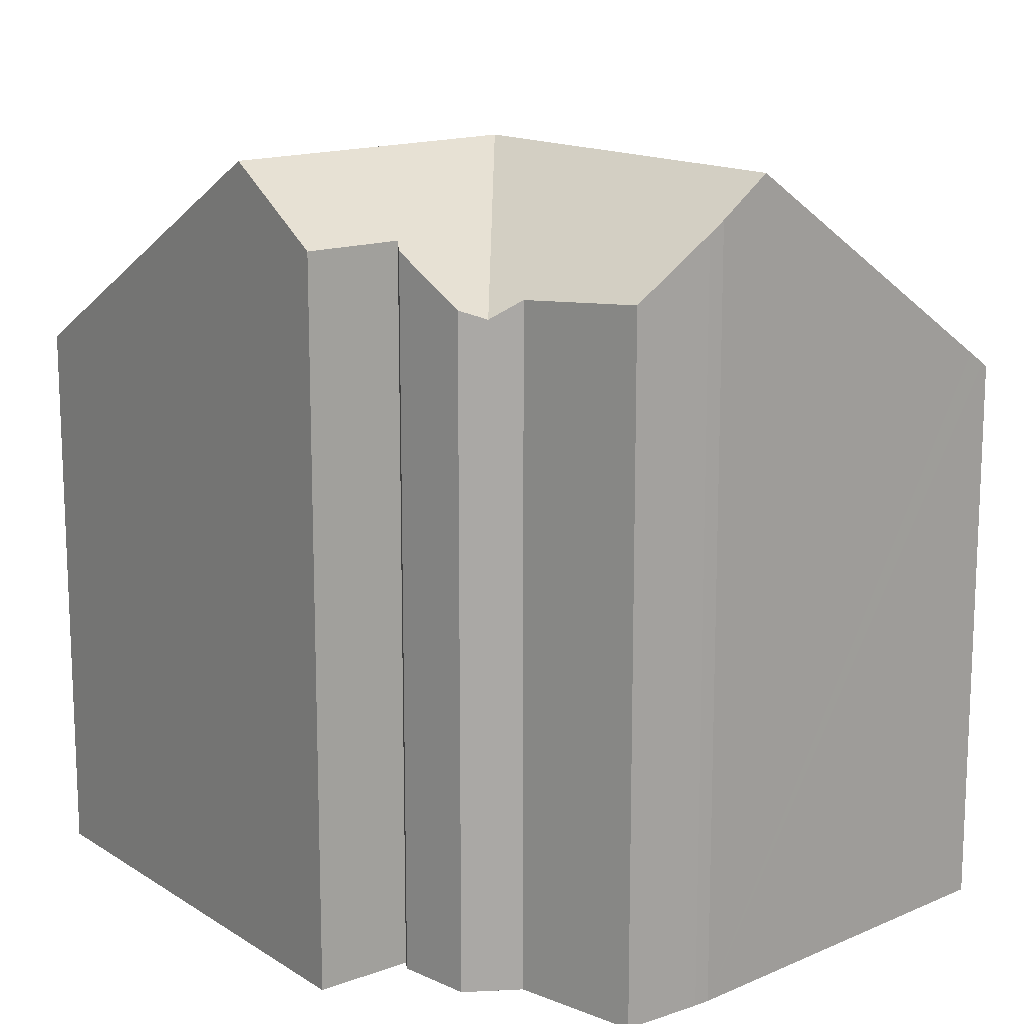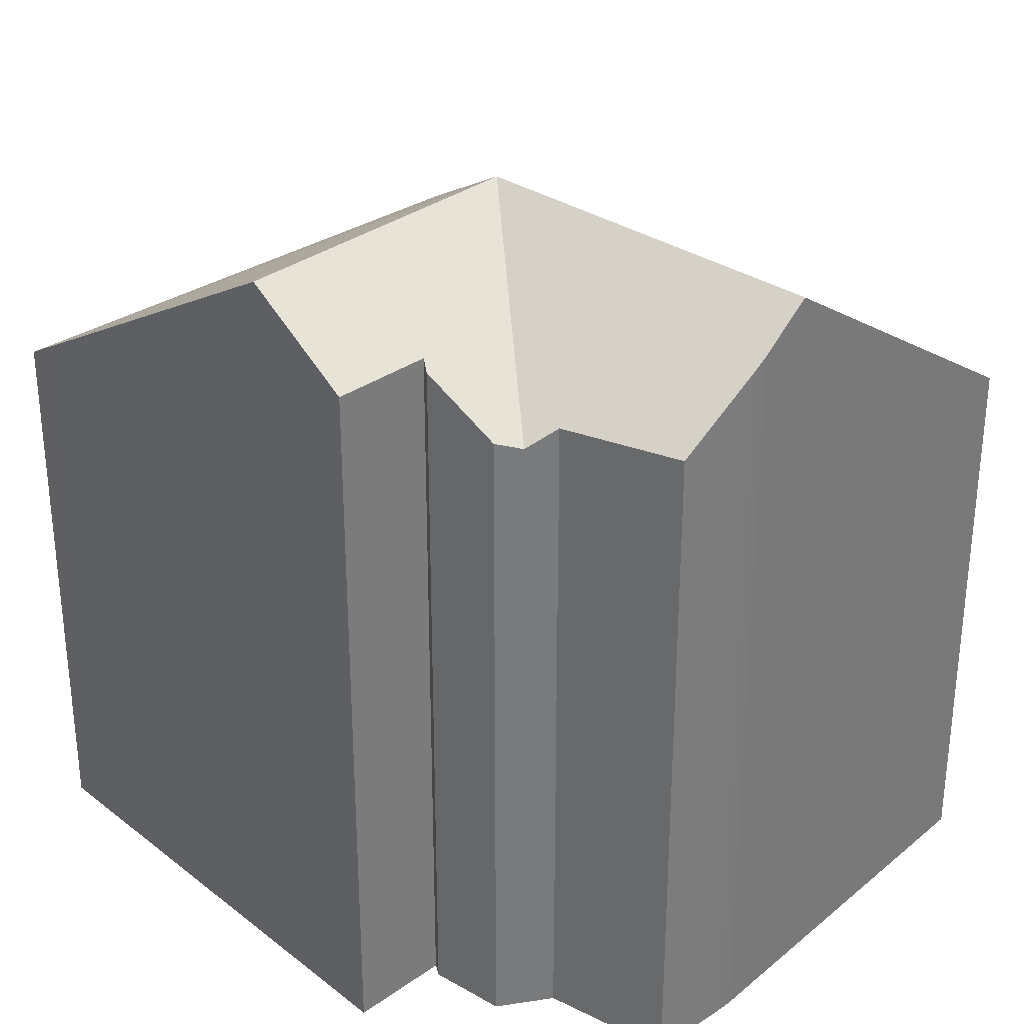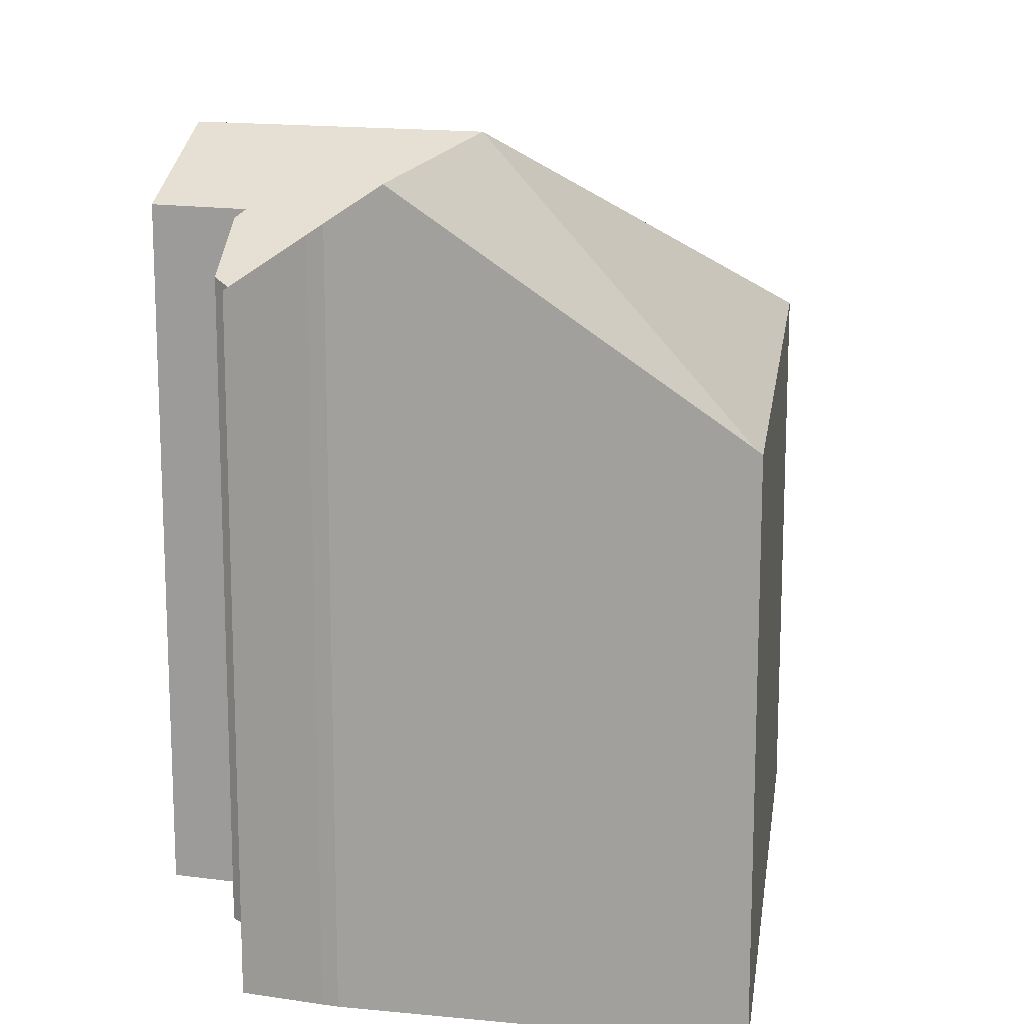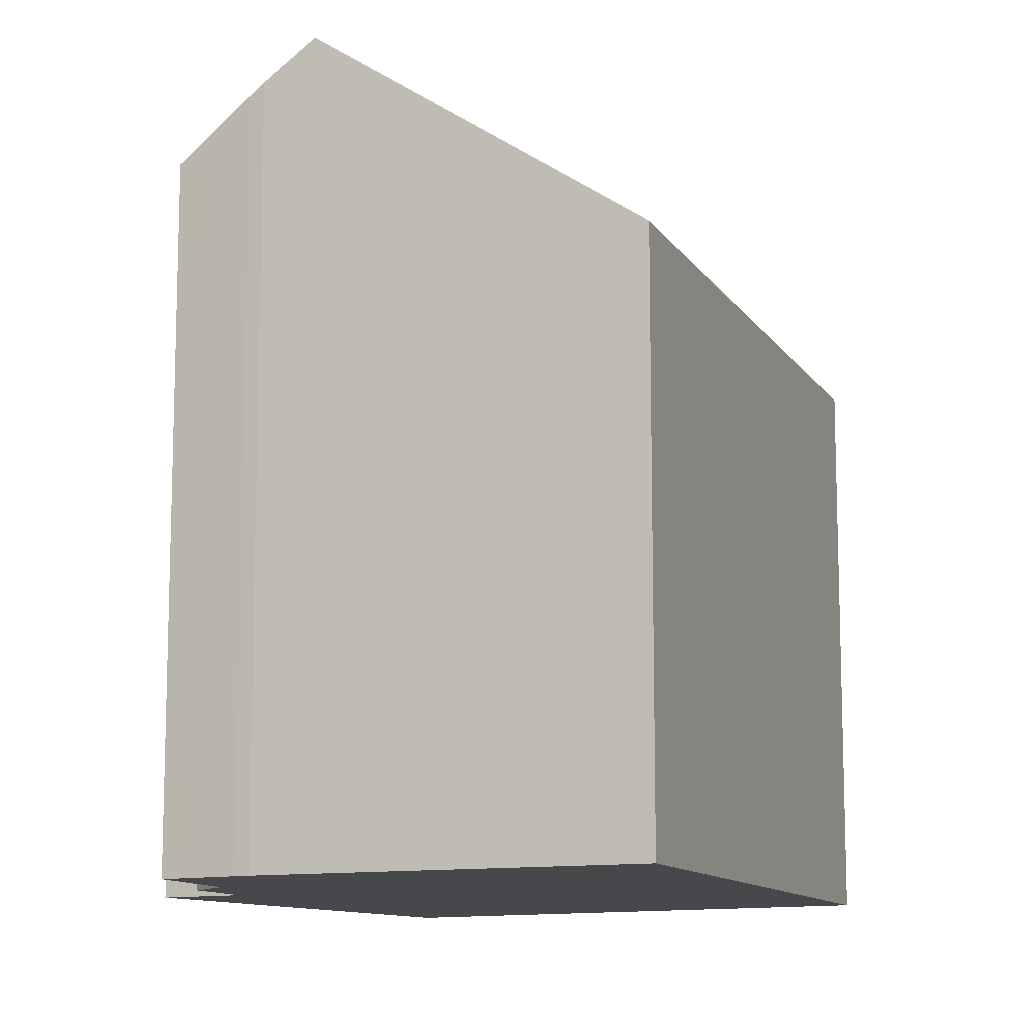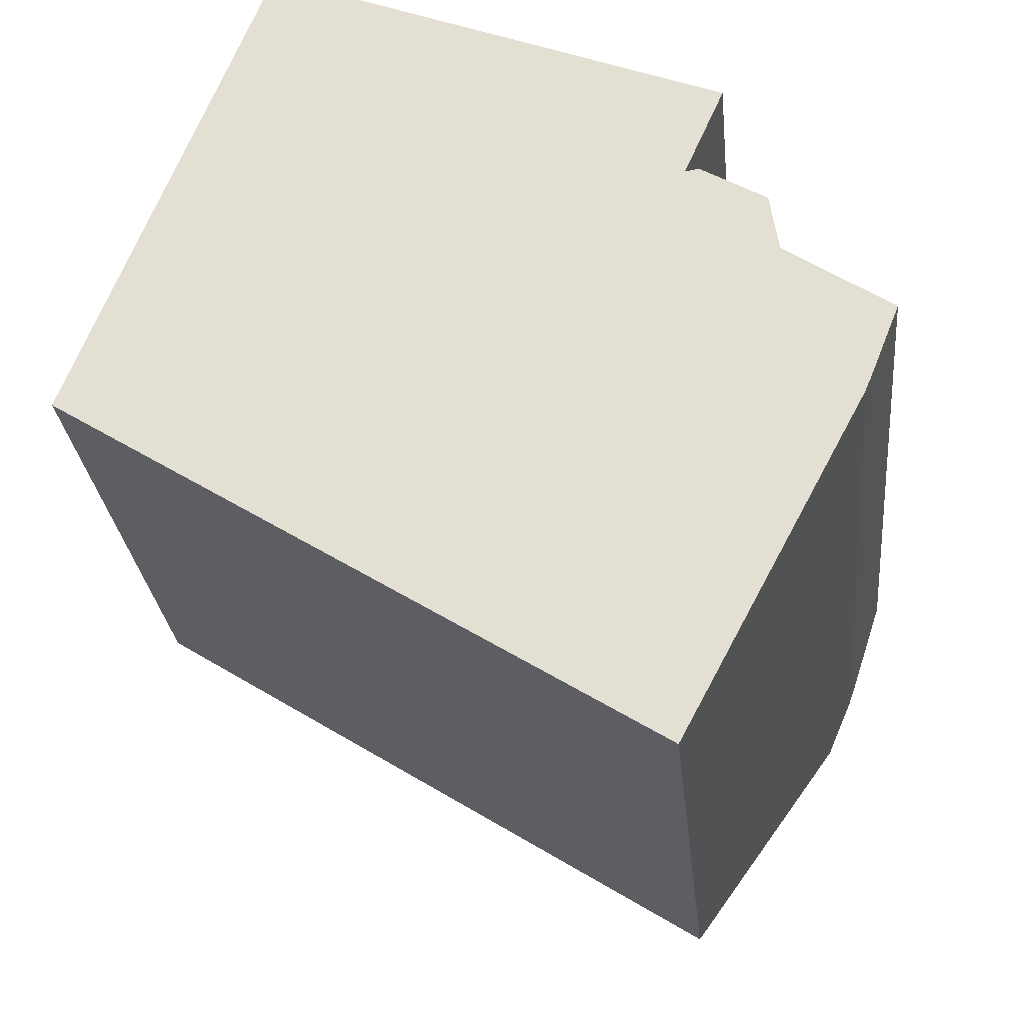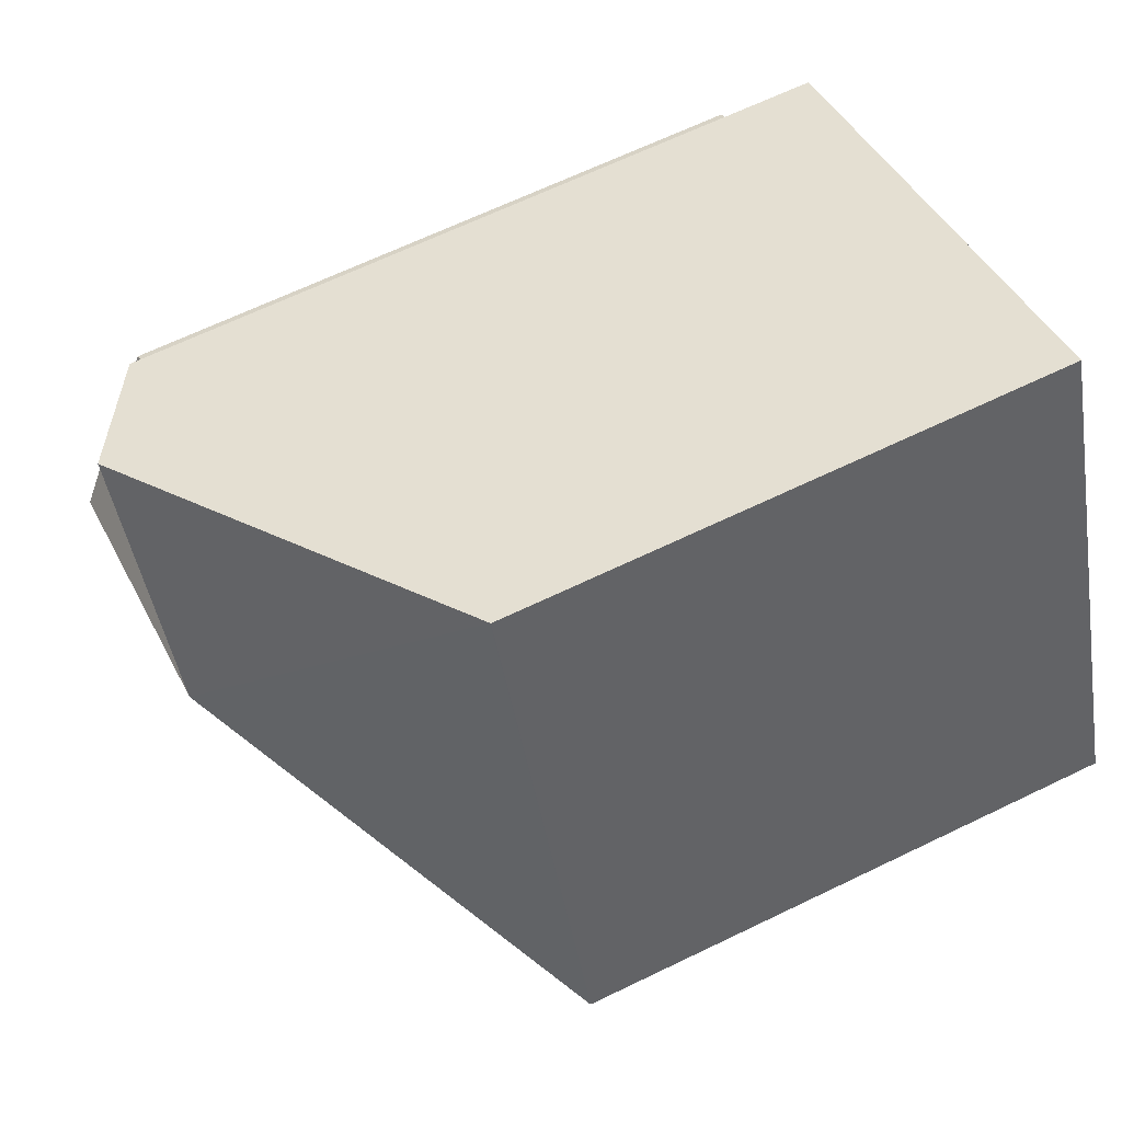
<metadata>
{"format":"obj","ext":"obj","renderer":"f3d","projection":"perspective","resolution":1024,"background":"white","views":[{"elev":15.2,"azim":74.9,"up":"+Y"},{"elev":32.4,"azim":69.0,"up":"+Y"},{"elev":15.4,"azim":129.9,"up":"+Y"},{"elev":-11.4,"azim":142.4,"up":"+Y"},{"elev":-27.2,"azim":5.7,"up":"+Z"},{"elev":64.8,"azim":-116.1,"up":"+Z"}]}
</metadata>
<code>
v  12.13 22.45 2.486
v  17.25 16.52 -10.04
v  16.99 16.15 -10.53
v  21.43 22.45 -2.2
v  0.018 16.02 -0.011
v  16.91 16.02 -10.69
v  0 16 9.798e-16
v  5.6 16.01 14.37
v  5.581 16 14.37
v  6.368 16.5 14.06
v  15.7 22.45 10.38
v  18.76 20.5 9.173
v  17.61 20.48 6.553
v  19.88 19 5.514
v  20 18.74 4.74
v  18 20.28 6.613
v  20.15 19.24 3.838
v  23.2 19.55 1.767
v  22.34 21.11 -0.408
v  22.16 21.41 -0.83
v  18 -4.049e-16 6.613
v  19.88 -3.376e-16 5.514
v  23.2 -1.082e-16 1.767
v  20.15 -2.35e-16 3.838
v  20 -2.902e-16 4.74
v  22.34 2.498e-17 -0.408
v  22.16 5.082e-17 -0.83
v  16.91 6.545e-16 -10.69
v  21.43 1.347e-16 -2.2
v  17.25 6.149e-16 -10.04
v  16.99 6.449e-16 -10.53
v  18.76 -5.617e-16 9.173
v  17.61 -4.013e-16 6.553
v  0.018 6.736e-19 -0.011
v  0 0 0
v  5.581 -8.801e-16 14.37
v  5.6 -8.797e-16 14.37
v  6.368 -8.61e-16 14.06
v  15.7 -6.357e-16 10.38
g defaultobject
f 1 2 3
f 2 1 4
f 5 3 6
f 3 5 1
f 7 1 5
f 1 7 8
f 8 7 9
f 10 1 8
f 1 10 11
f 11 12 1
f 13 1 12
f 14 1 13
f 15 1 14
f 13 16 14
f 1 17 4
f 17 1 15
f 4 17 18
f 4 18 19
f 4 19 20
f 21 14 16
f 14 21 22
f 17 23 18
f 23 17 24
f 22 15 14
f 15 24 17
f 24 15 22
f 24 22 25
f 18 26 19
f 26 18 23
f 27 19 26
f 27 20 19
f 20 2 4
f 2 20 27
f 2 27 3
f 3 27 6
f 6 27 28
f 28 27 29
f 28 29 30
f 28 30 31
f 32 13 12
f 13 32 33
f 28 5 6
f 5 28 34
f 5 34 7
f 7 34 35
f 35 9 7
f 9 35 36
f 9 37 8
f 37 9 36
f 37 10 8
f 10 37 11
f 11 37 12
f 12 37 38
f 12 38 32
f 32 38 39
f 33 16 13
f 16 33 21
f 34 36 35
f 36 34 28
f 36 28 37
f 37 28 38
f 38 28 39
f 39 28 30
f 39 30 29
f 39 29 33
f 33 29 21
f 21 29 24
f 21 24 22
f 22 24 25
f 24 29 23
f 23 29 27
f 23 27 26
f 32 39 33

</code>
